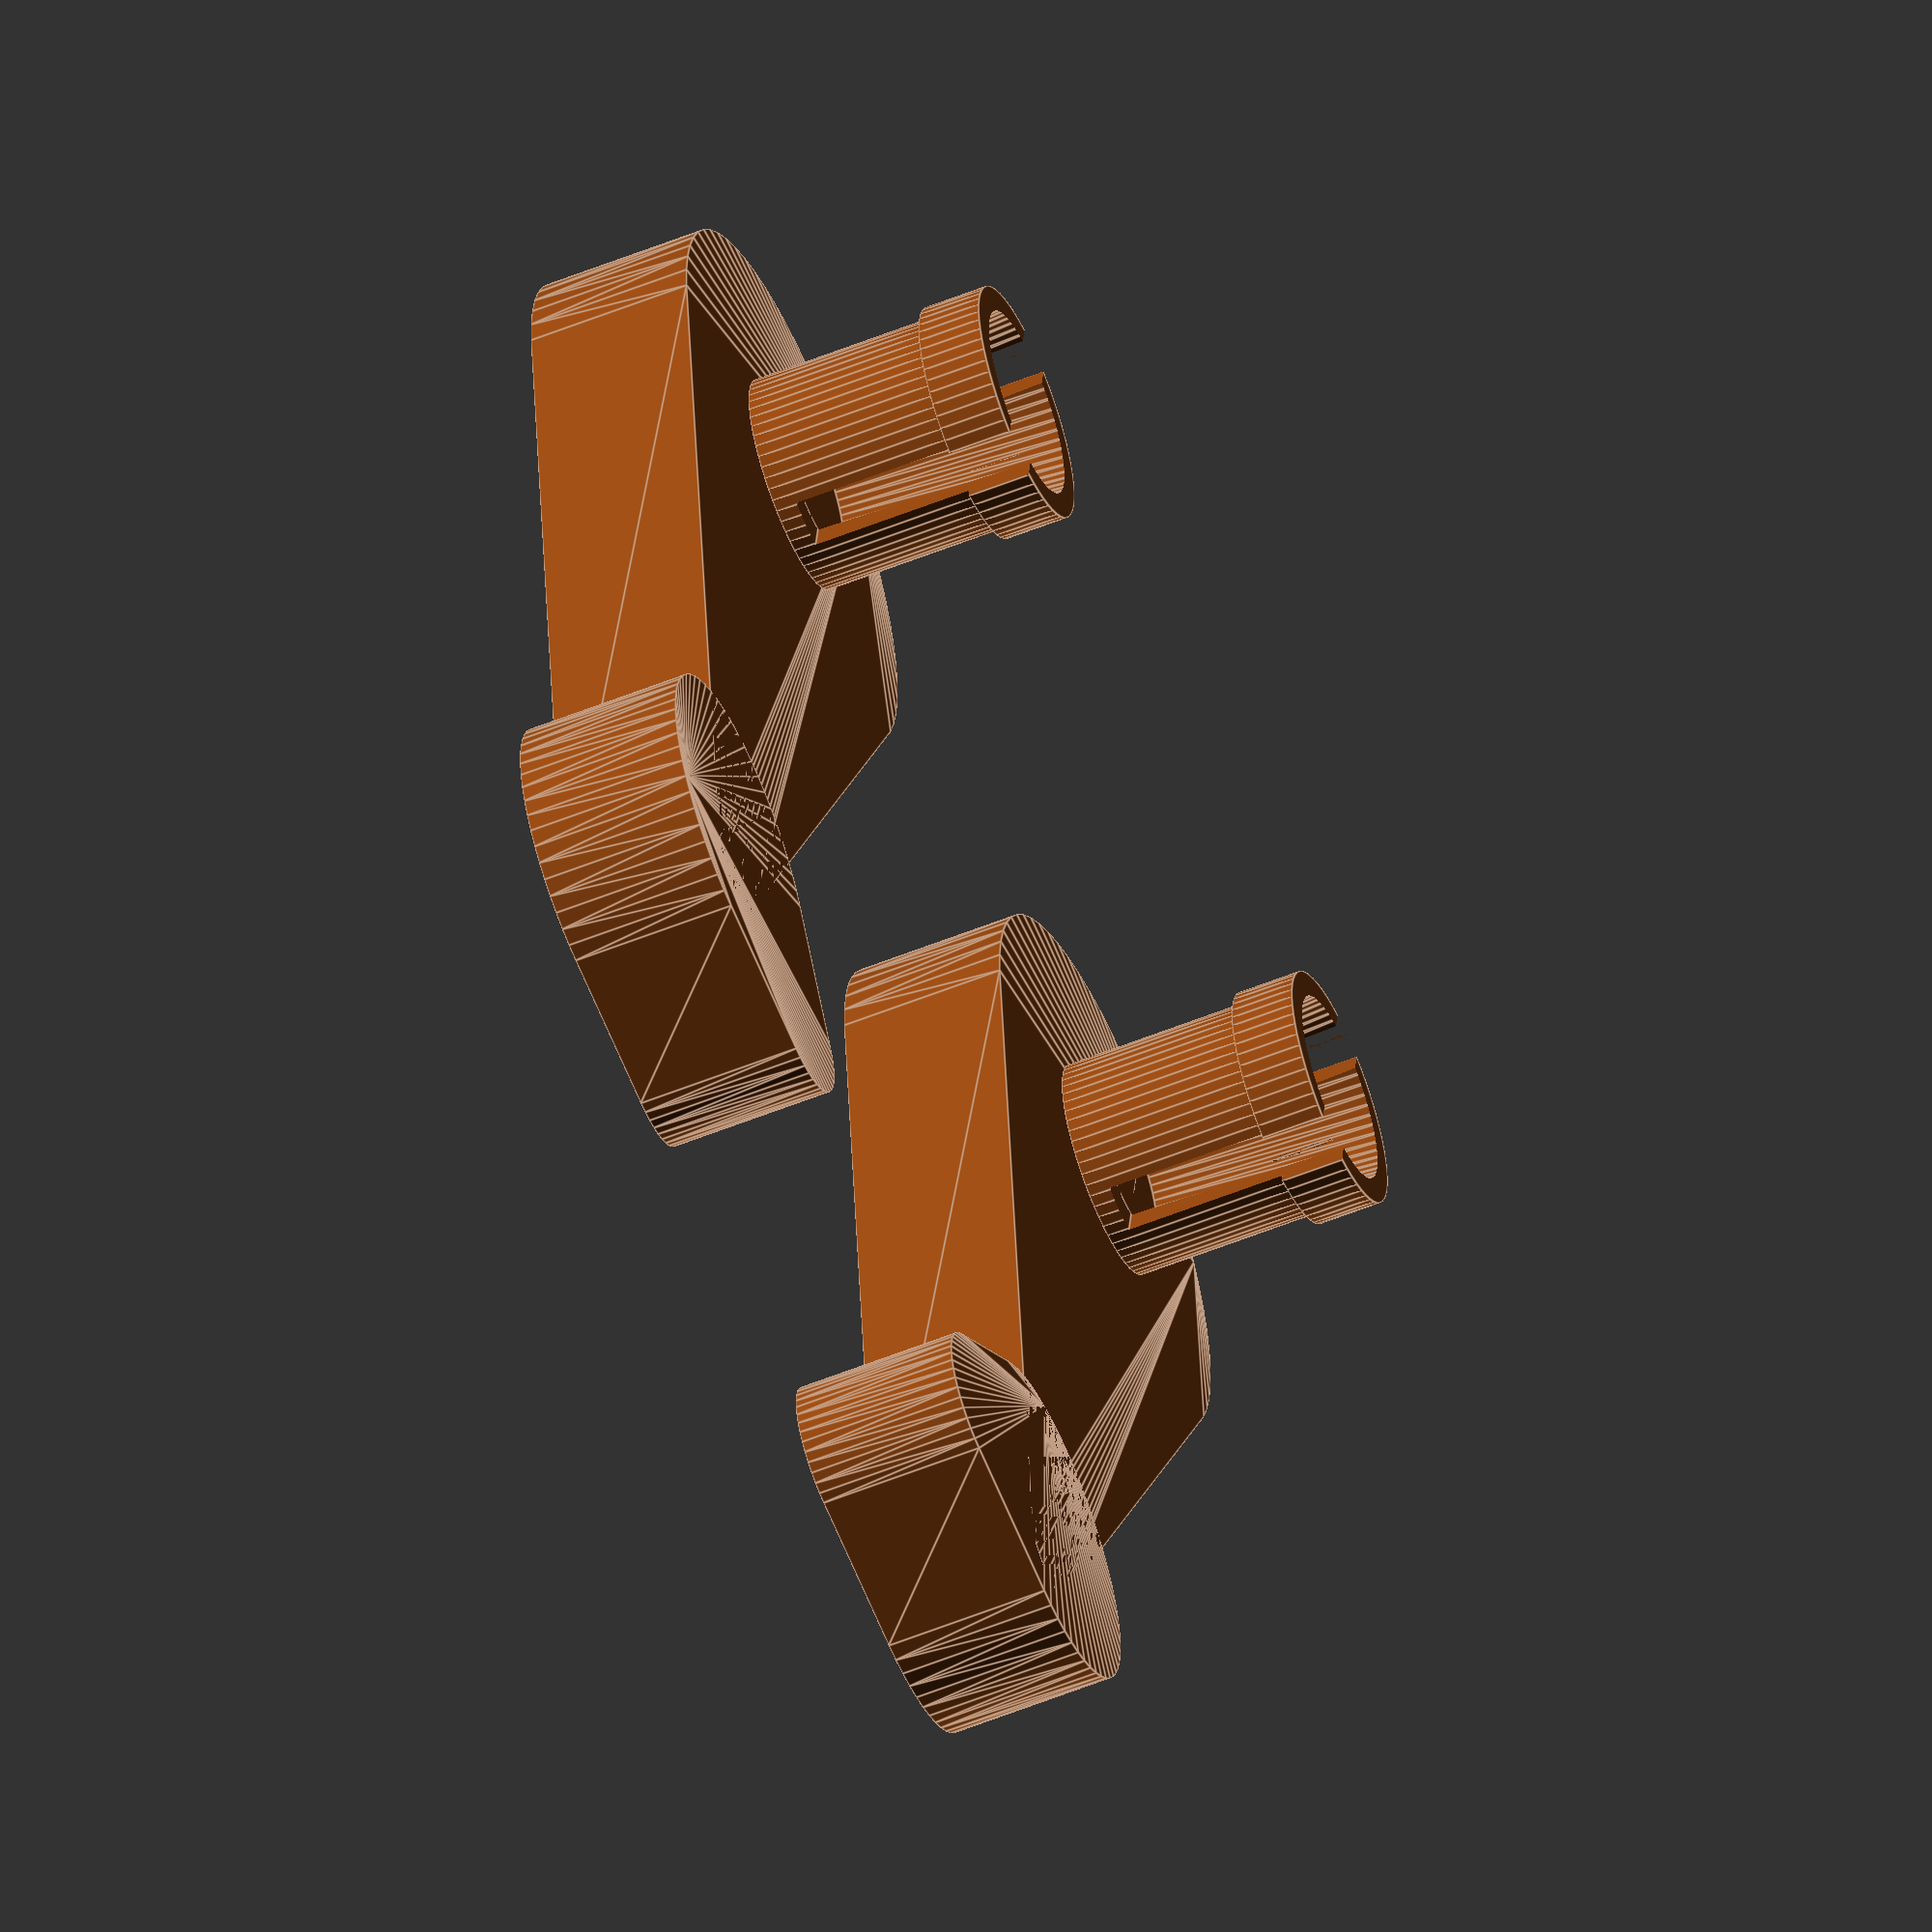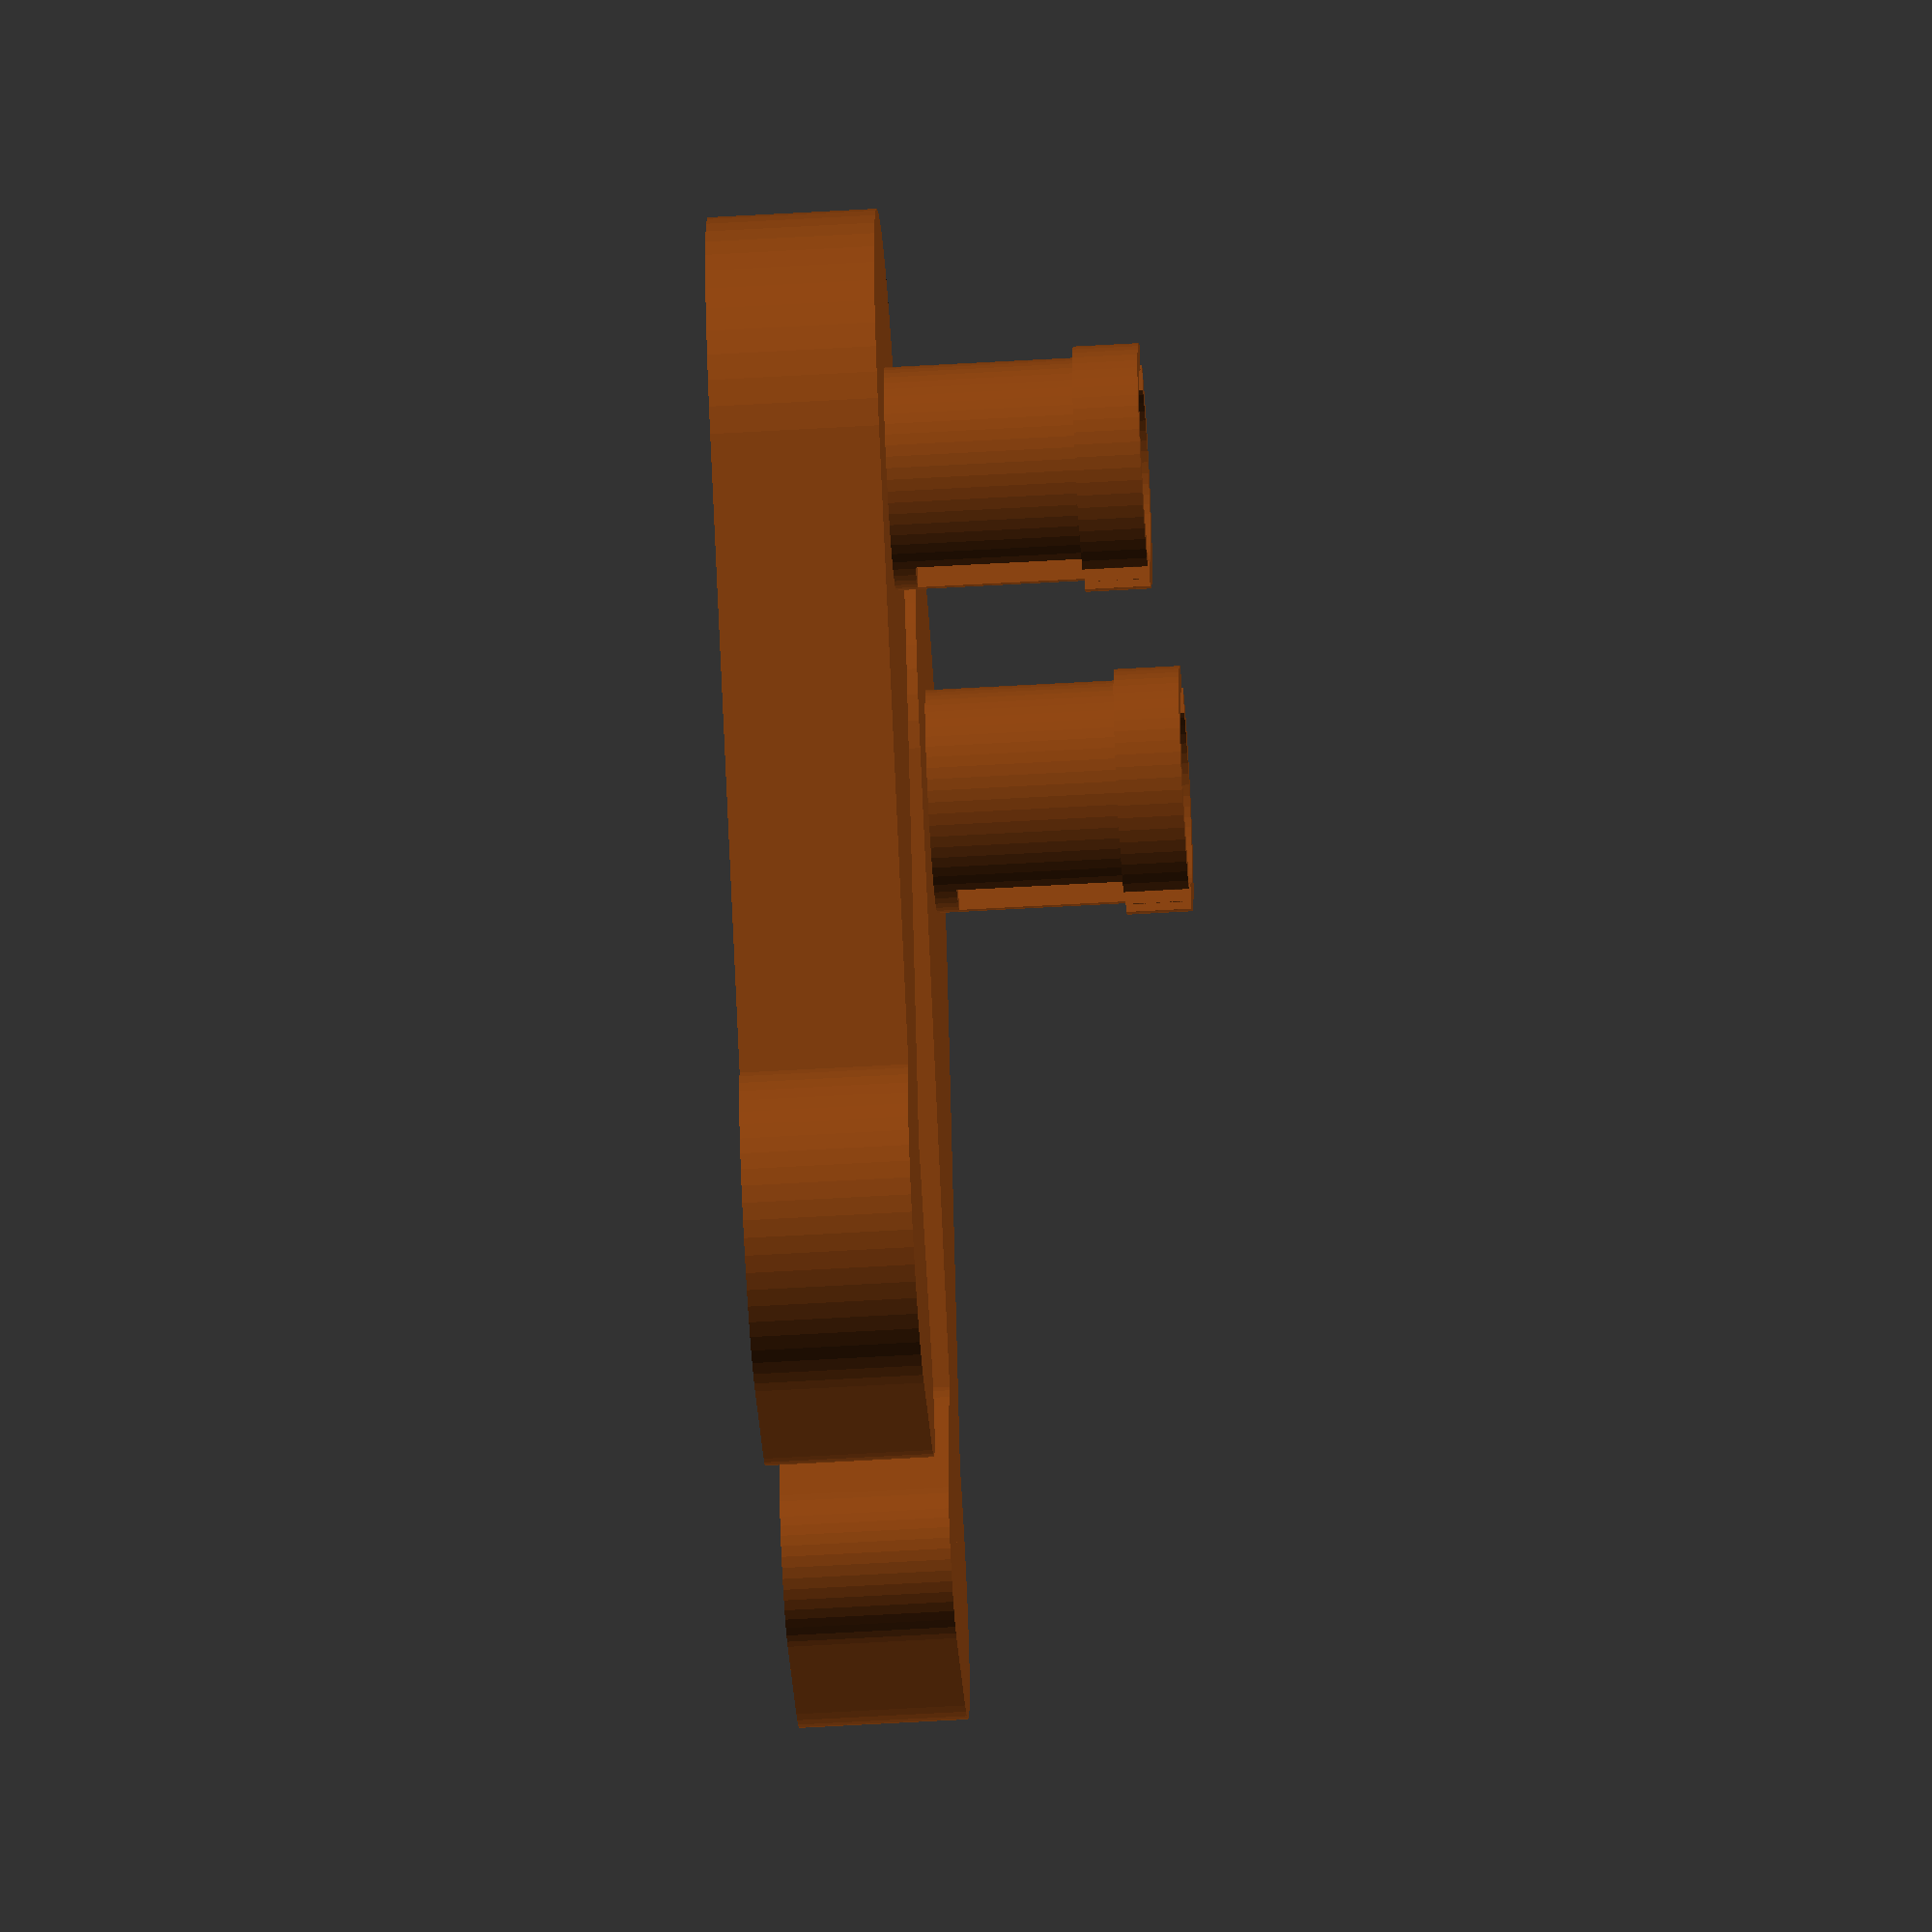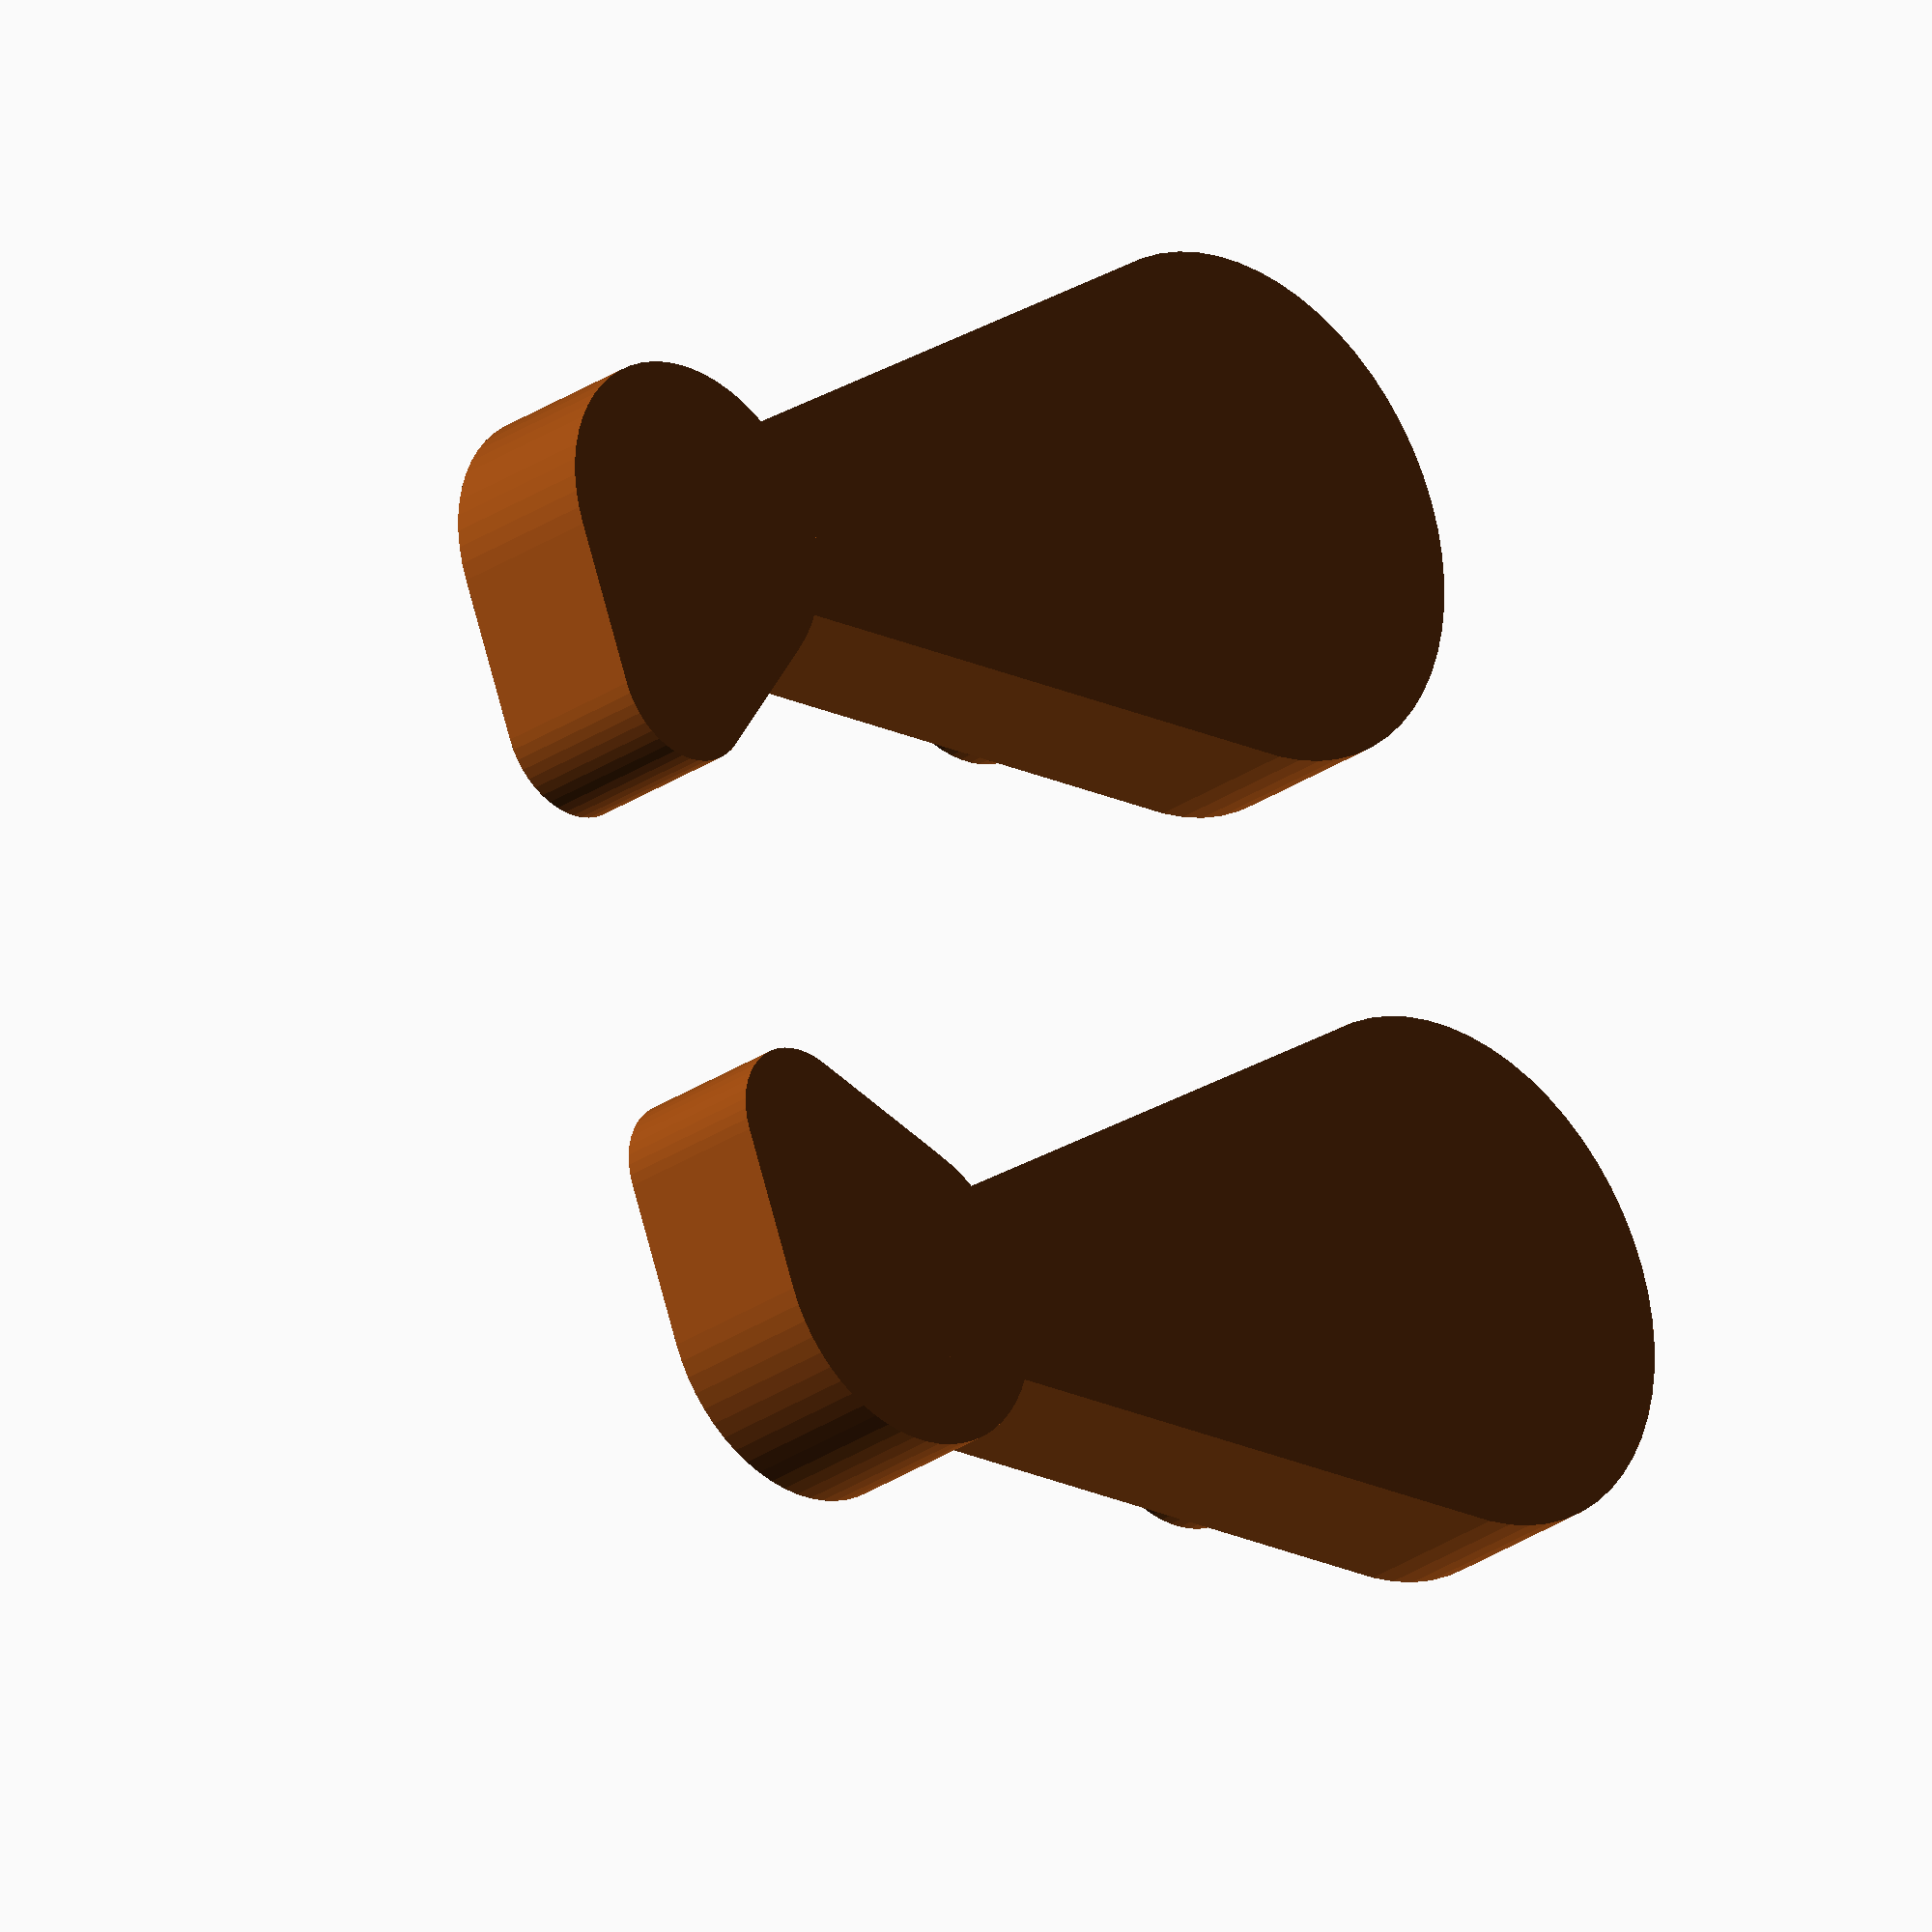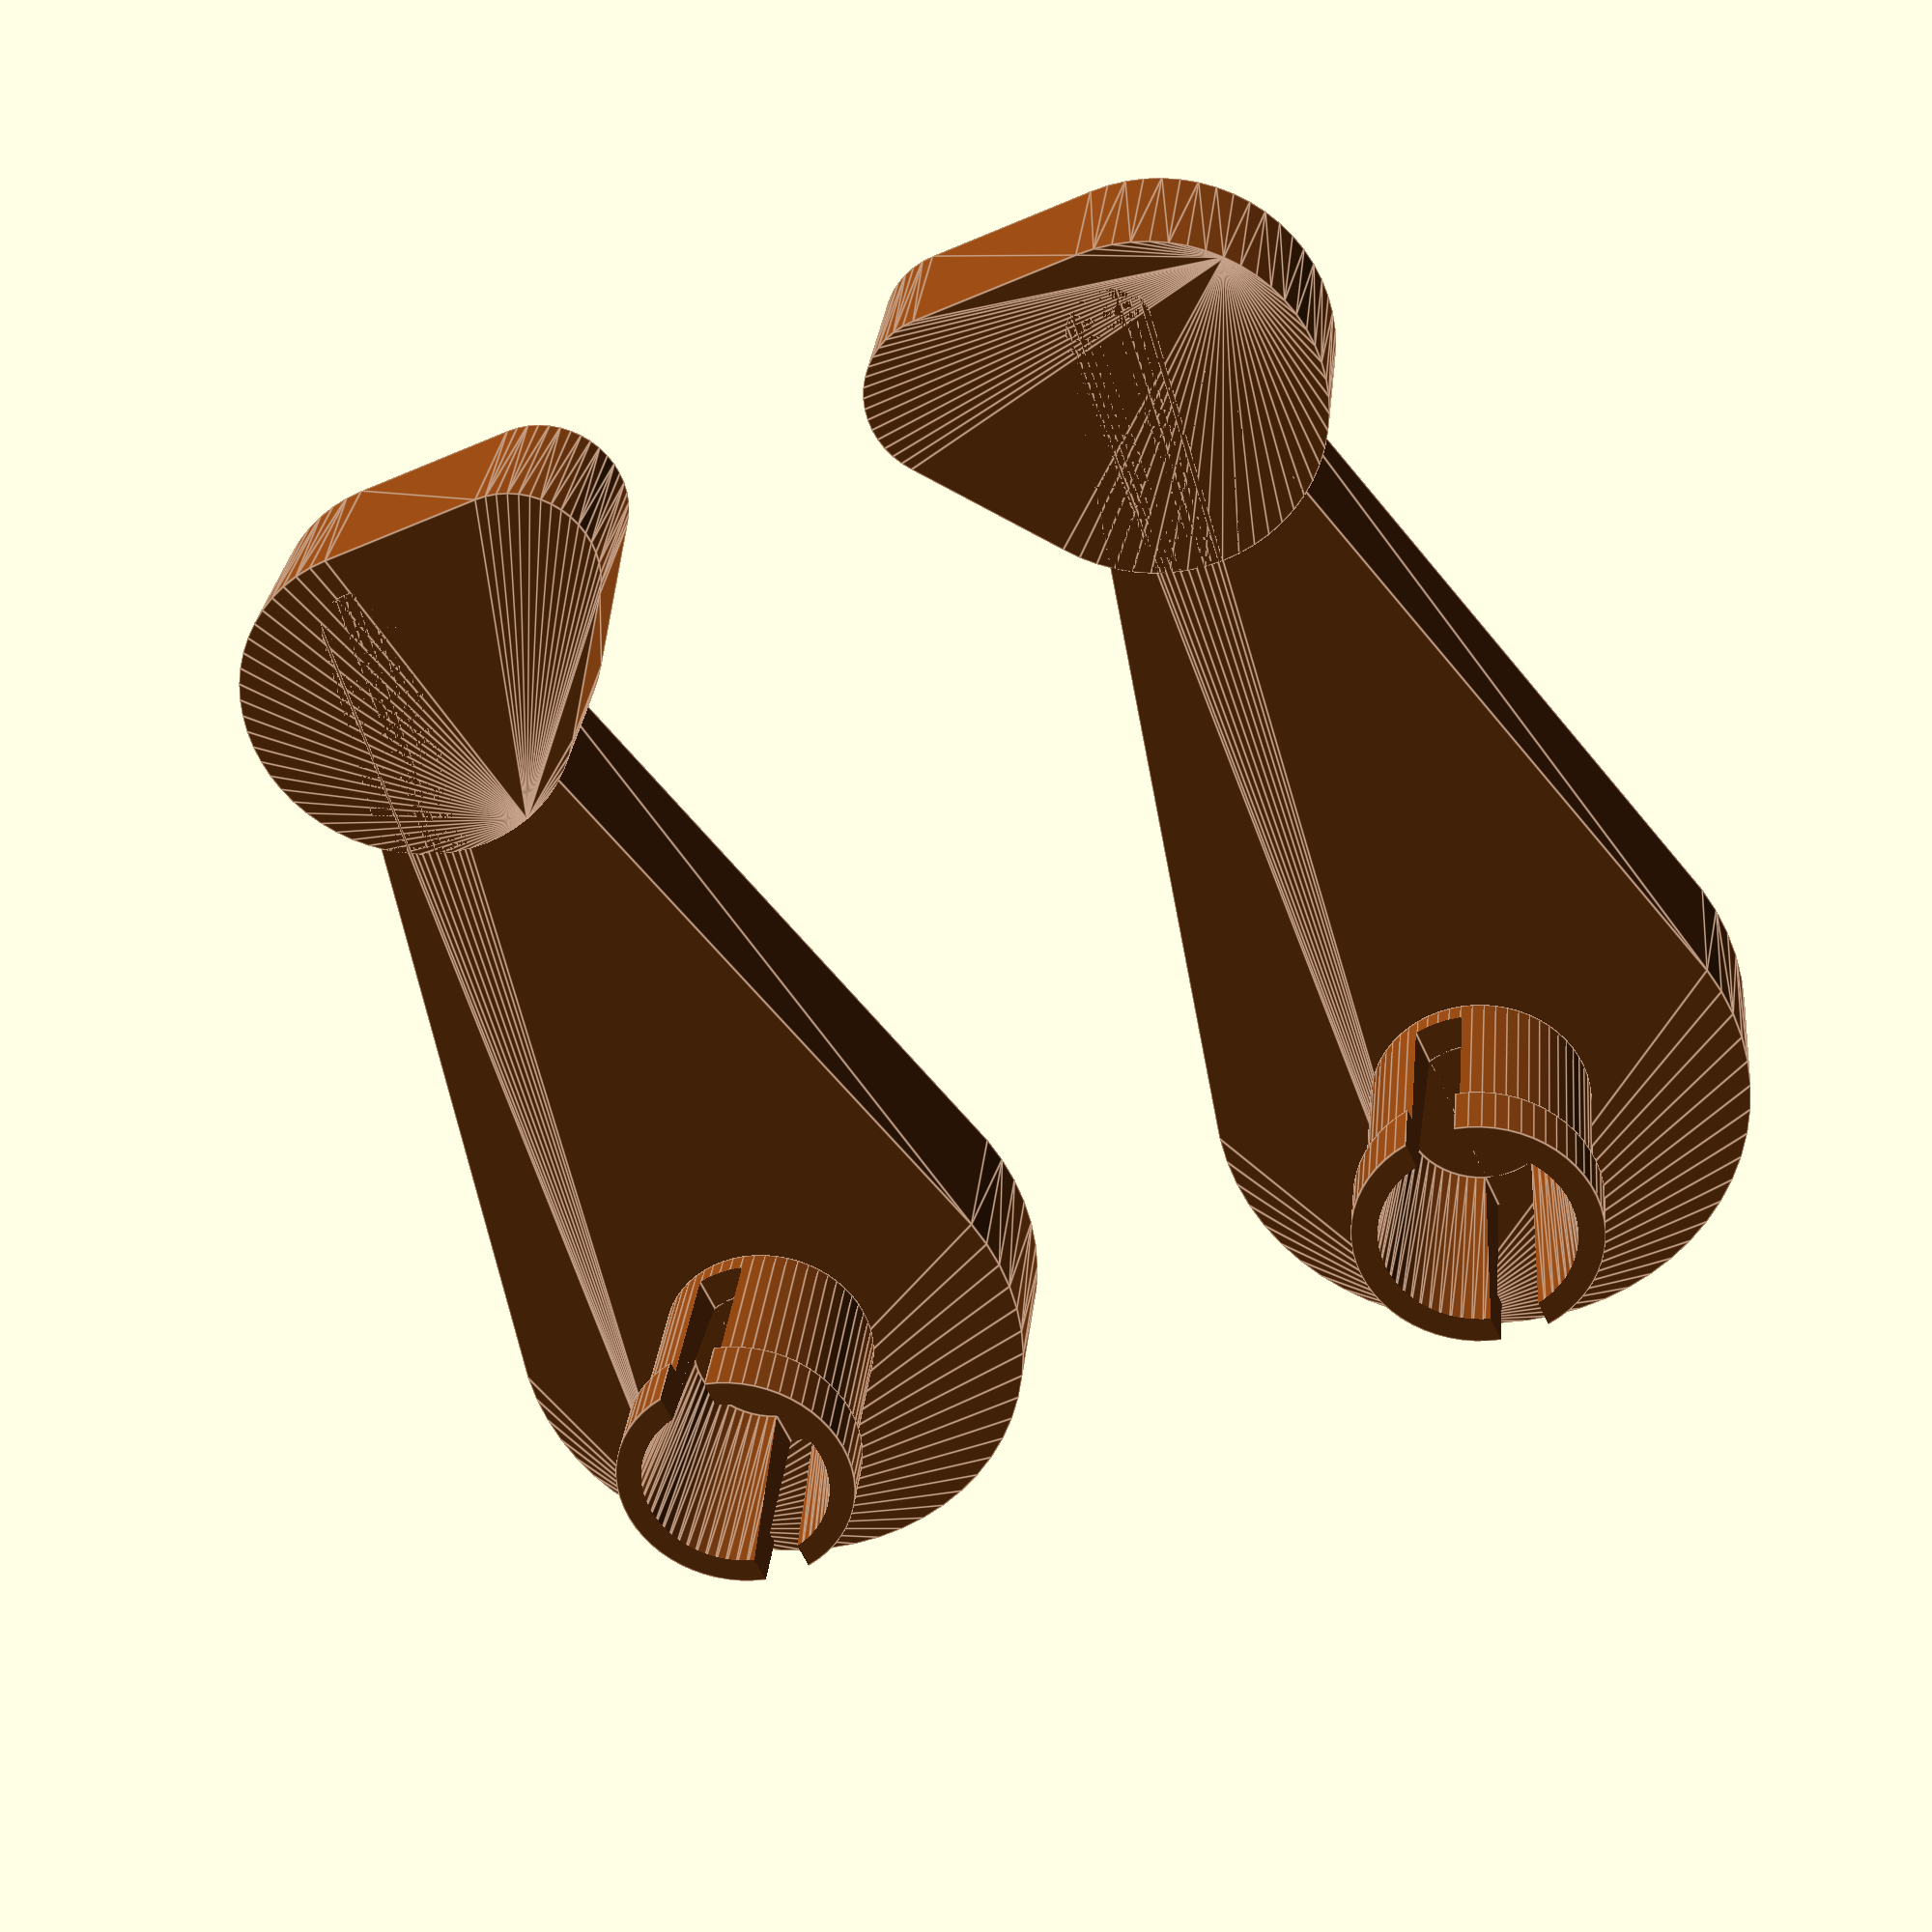
<openscad>
thickness = 7.5;
top_radius = 24/2;
leg_height = 40;
bottom_radius=12/6;
foot_radius=15/2;
left_leg = false;

joint_radius = 9.9/2;
joint_end_radius = joint_radius + 0.5;
joint_depth = 8.4;
joint_end_depth = 2.9;
slice_width = 2.2;

$fs = 0.5;
$fa = 6;

//projection()
both_legs();


module both_legs() {
    translate([top_radius, top_radius, 0])
    color("SaddleBrown") {
        union() {

            // Leg
            leg_body();

            // Connection
            translate([0, 0, thickness]) {
                leg_joint();
            }
        }

        union() {
            // Leg
            translate([0, top_radius * 3, thickness]) {
                rotate([180, 0, 0]) {
                    leg_body();
                }
            }

            // Connection
            translate([0, top_radius * 3, thickness]) {
                leg_joint();
            }
        }
    }
}


module leg_body() {
    union() {
        //Leg
        hull() {
            cylinder(thickness, r=top_radius, center = false);
            translate([leg_height, 0, 0]) {
                cylinder(thickness, r=bottom_radius, center = false);
            }
        }
        // Foot
        translate([leg_height - foot_radius/2, 0, 0]) {
            rotate([0, 0, 90]) {
                hull() {
                    cylinder(thickness, r=foot_radius, center = false);
                    translate([foot_radius, -foot_radius/2, 0]) {
                        cylinder(thickness, r=foot_radius/2, center = false);
                    }
                }
            }
        }
    }
}



module leg_joint() {
    color("brown");

    difference() {
        union() {
            cylinder(joint_depth, r=joint_radius, center=false);
            translate([0, 0, joint_depth]) {
                cylinder(joint_end_depth, r=joint_end_radius, center=false);
            }
        };
        union() {
            translate([-joint_end_radius, -slice_width/2, 1]) {
                cube([joint_end_radius*2, slice_width, joint_depth + joint_end_depth + 1], center=false);
            }
            translate([0, 0, 1]) {
                cylinder(joint_end_depth+joint_depth + 1, joint_radius*0.7, joint_radius*0.9, center=false);
            }
        }
    }    
}

</openscad>
<views>
elev=236.3 azim=279.1 roll=247.0 proj=o view=edges
elev=57.2 azim=56.3 roll=273.5 proj=o view=solid
elev=207.7 azim=201.0 roll=43.7 proj=o view=wireframe
elev=330.5 azim=244.7 roll=5.9 proj=p view=edges
</views>
